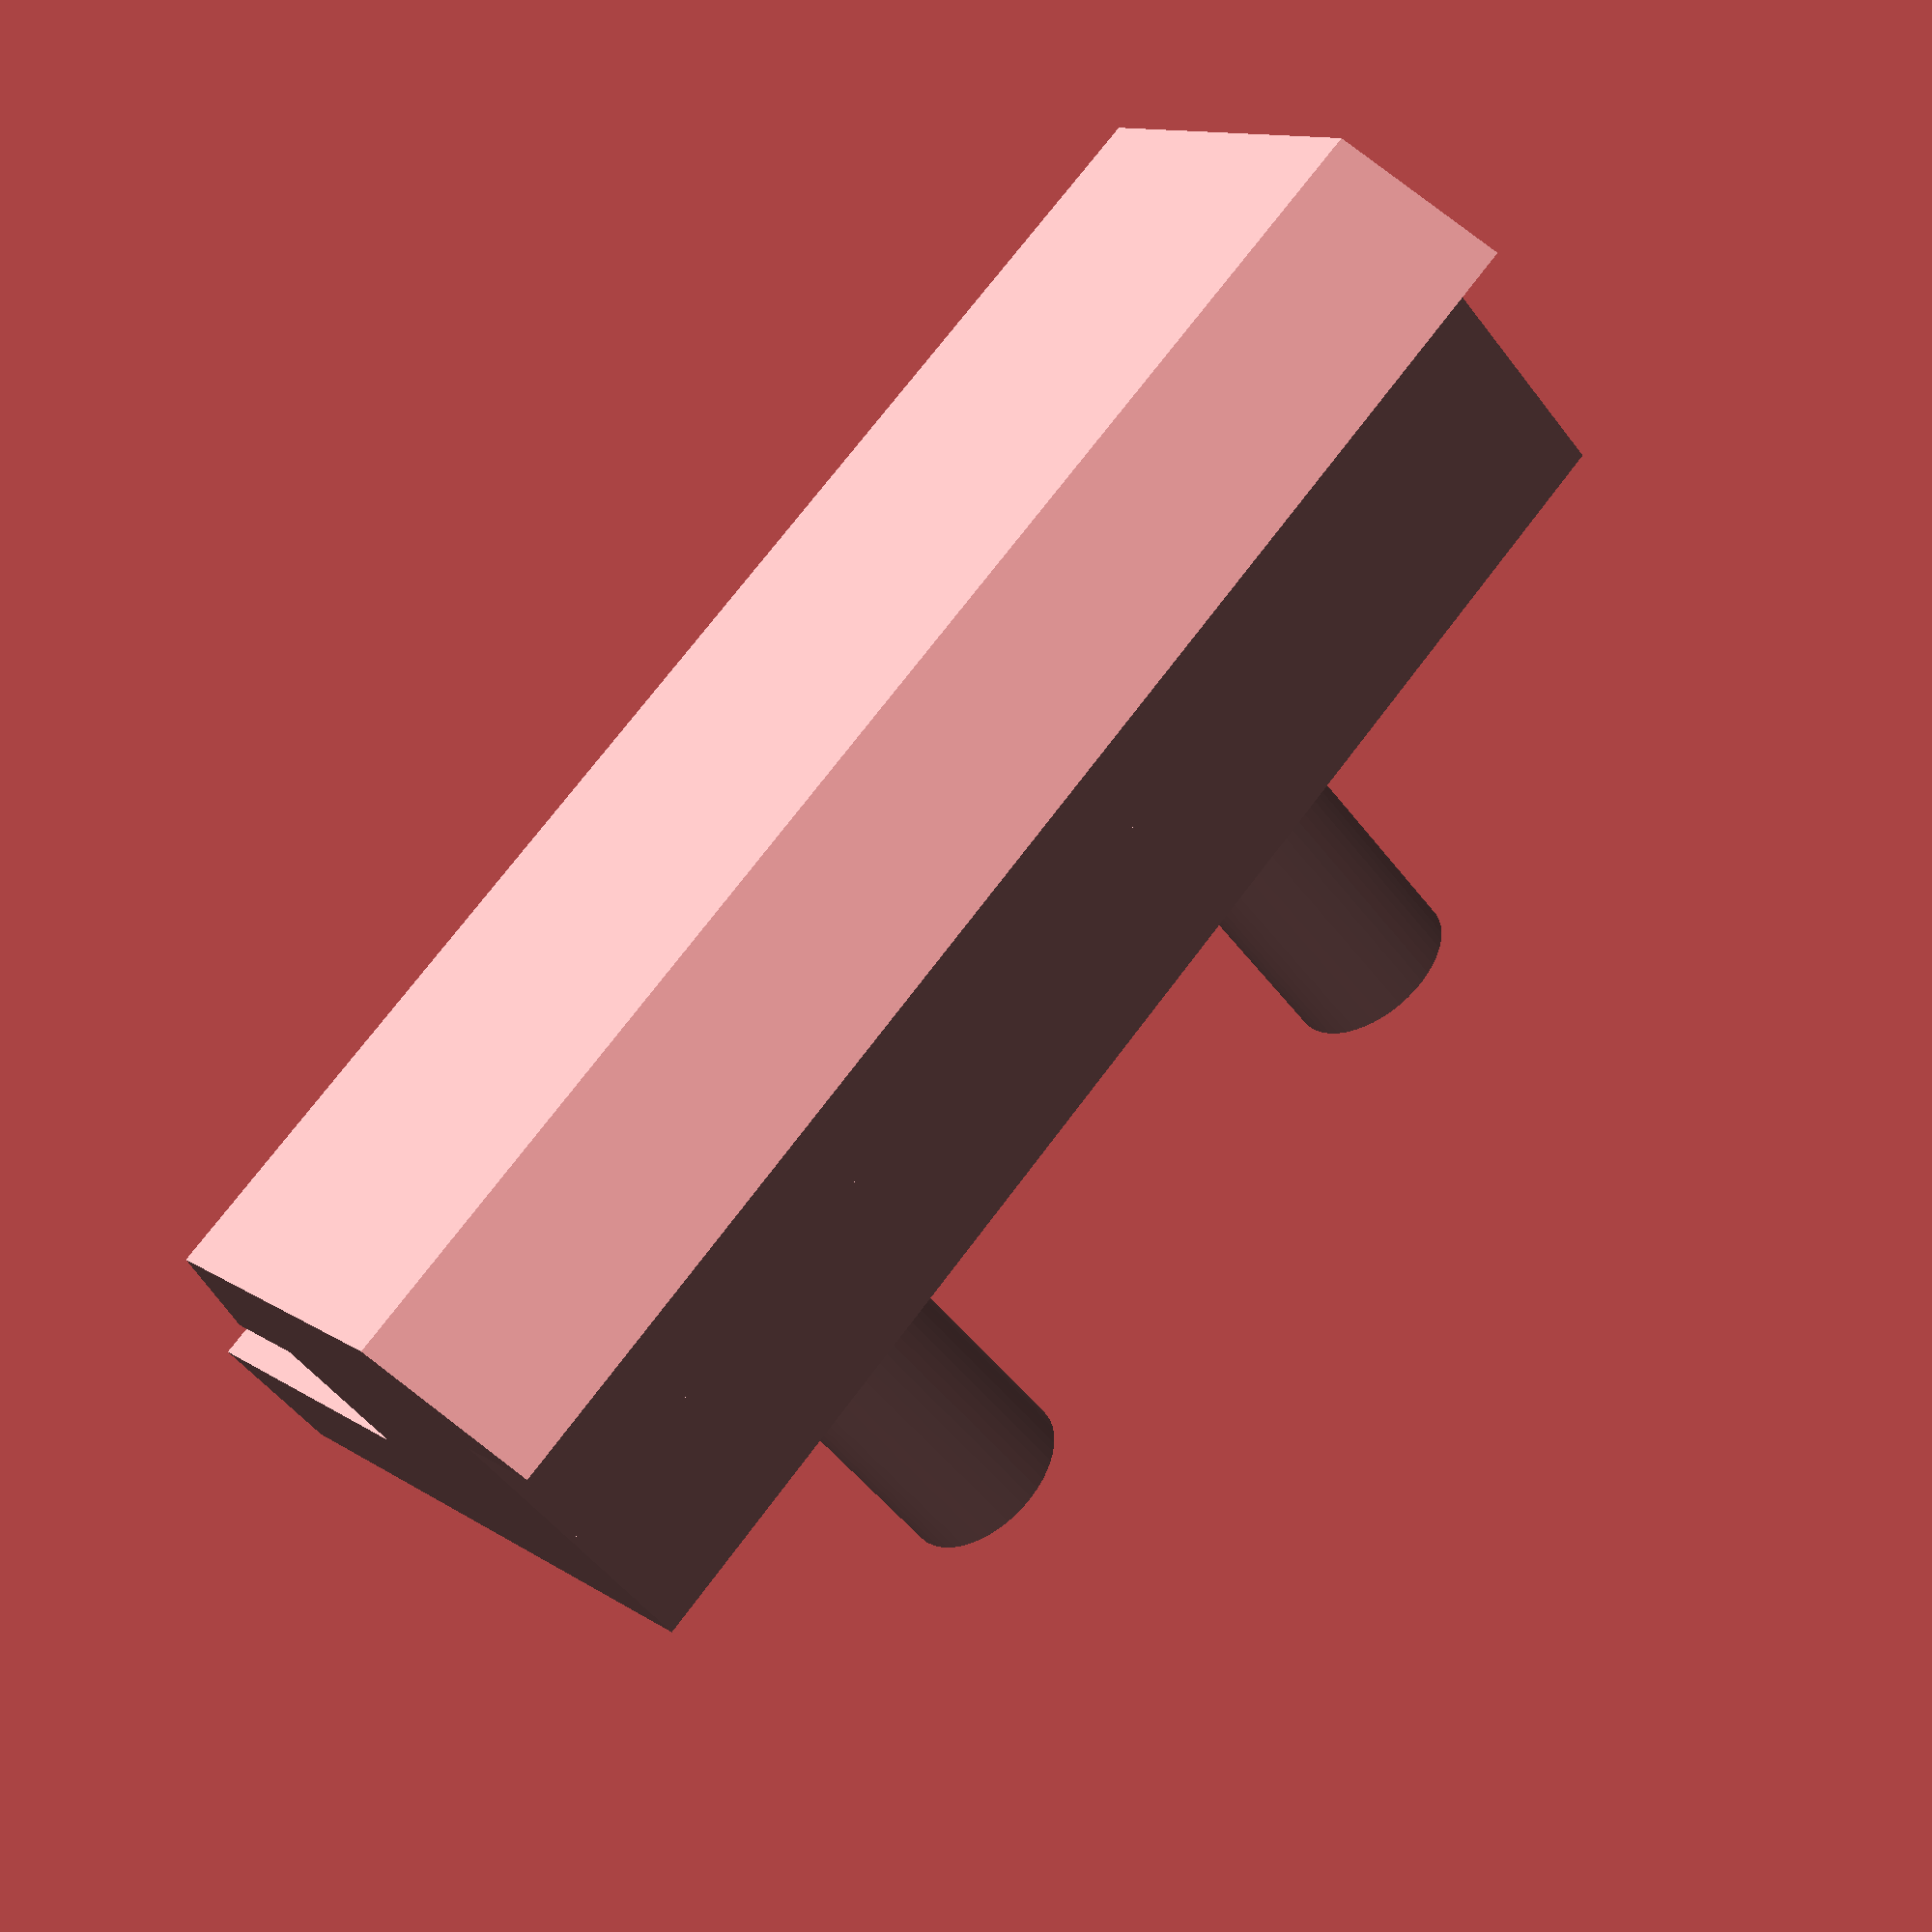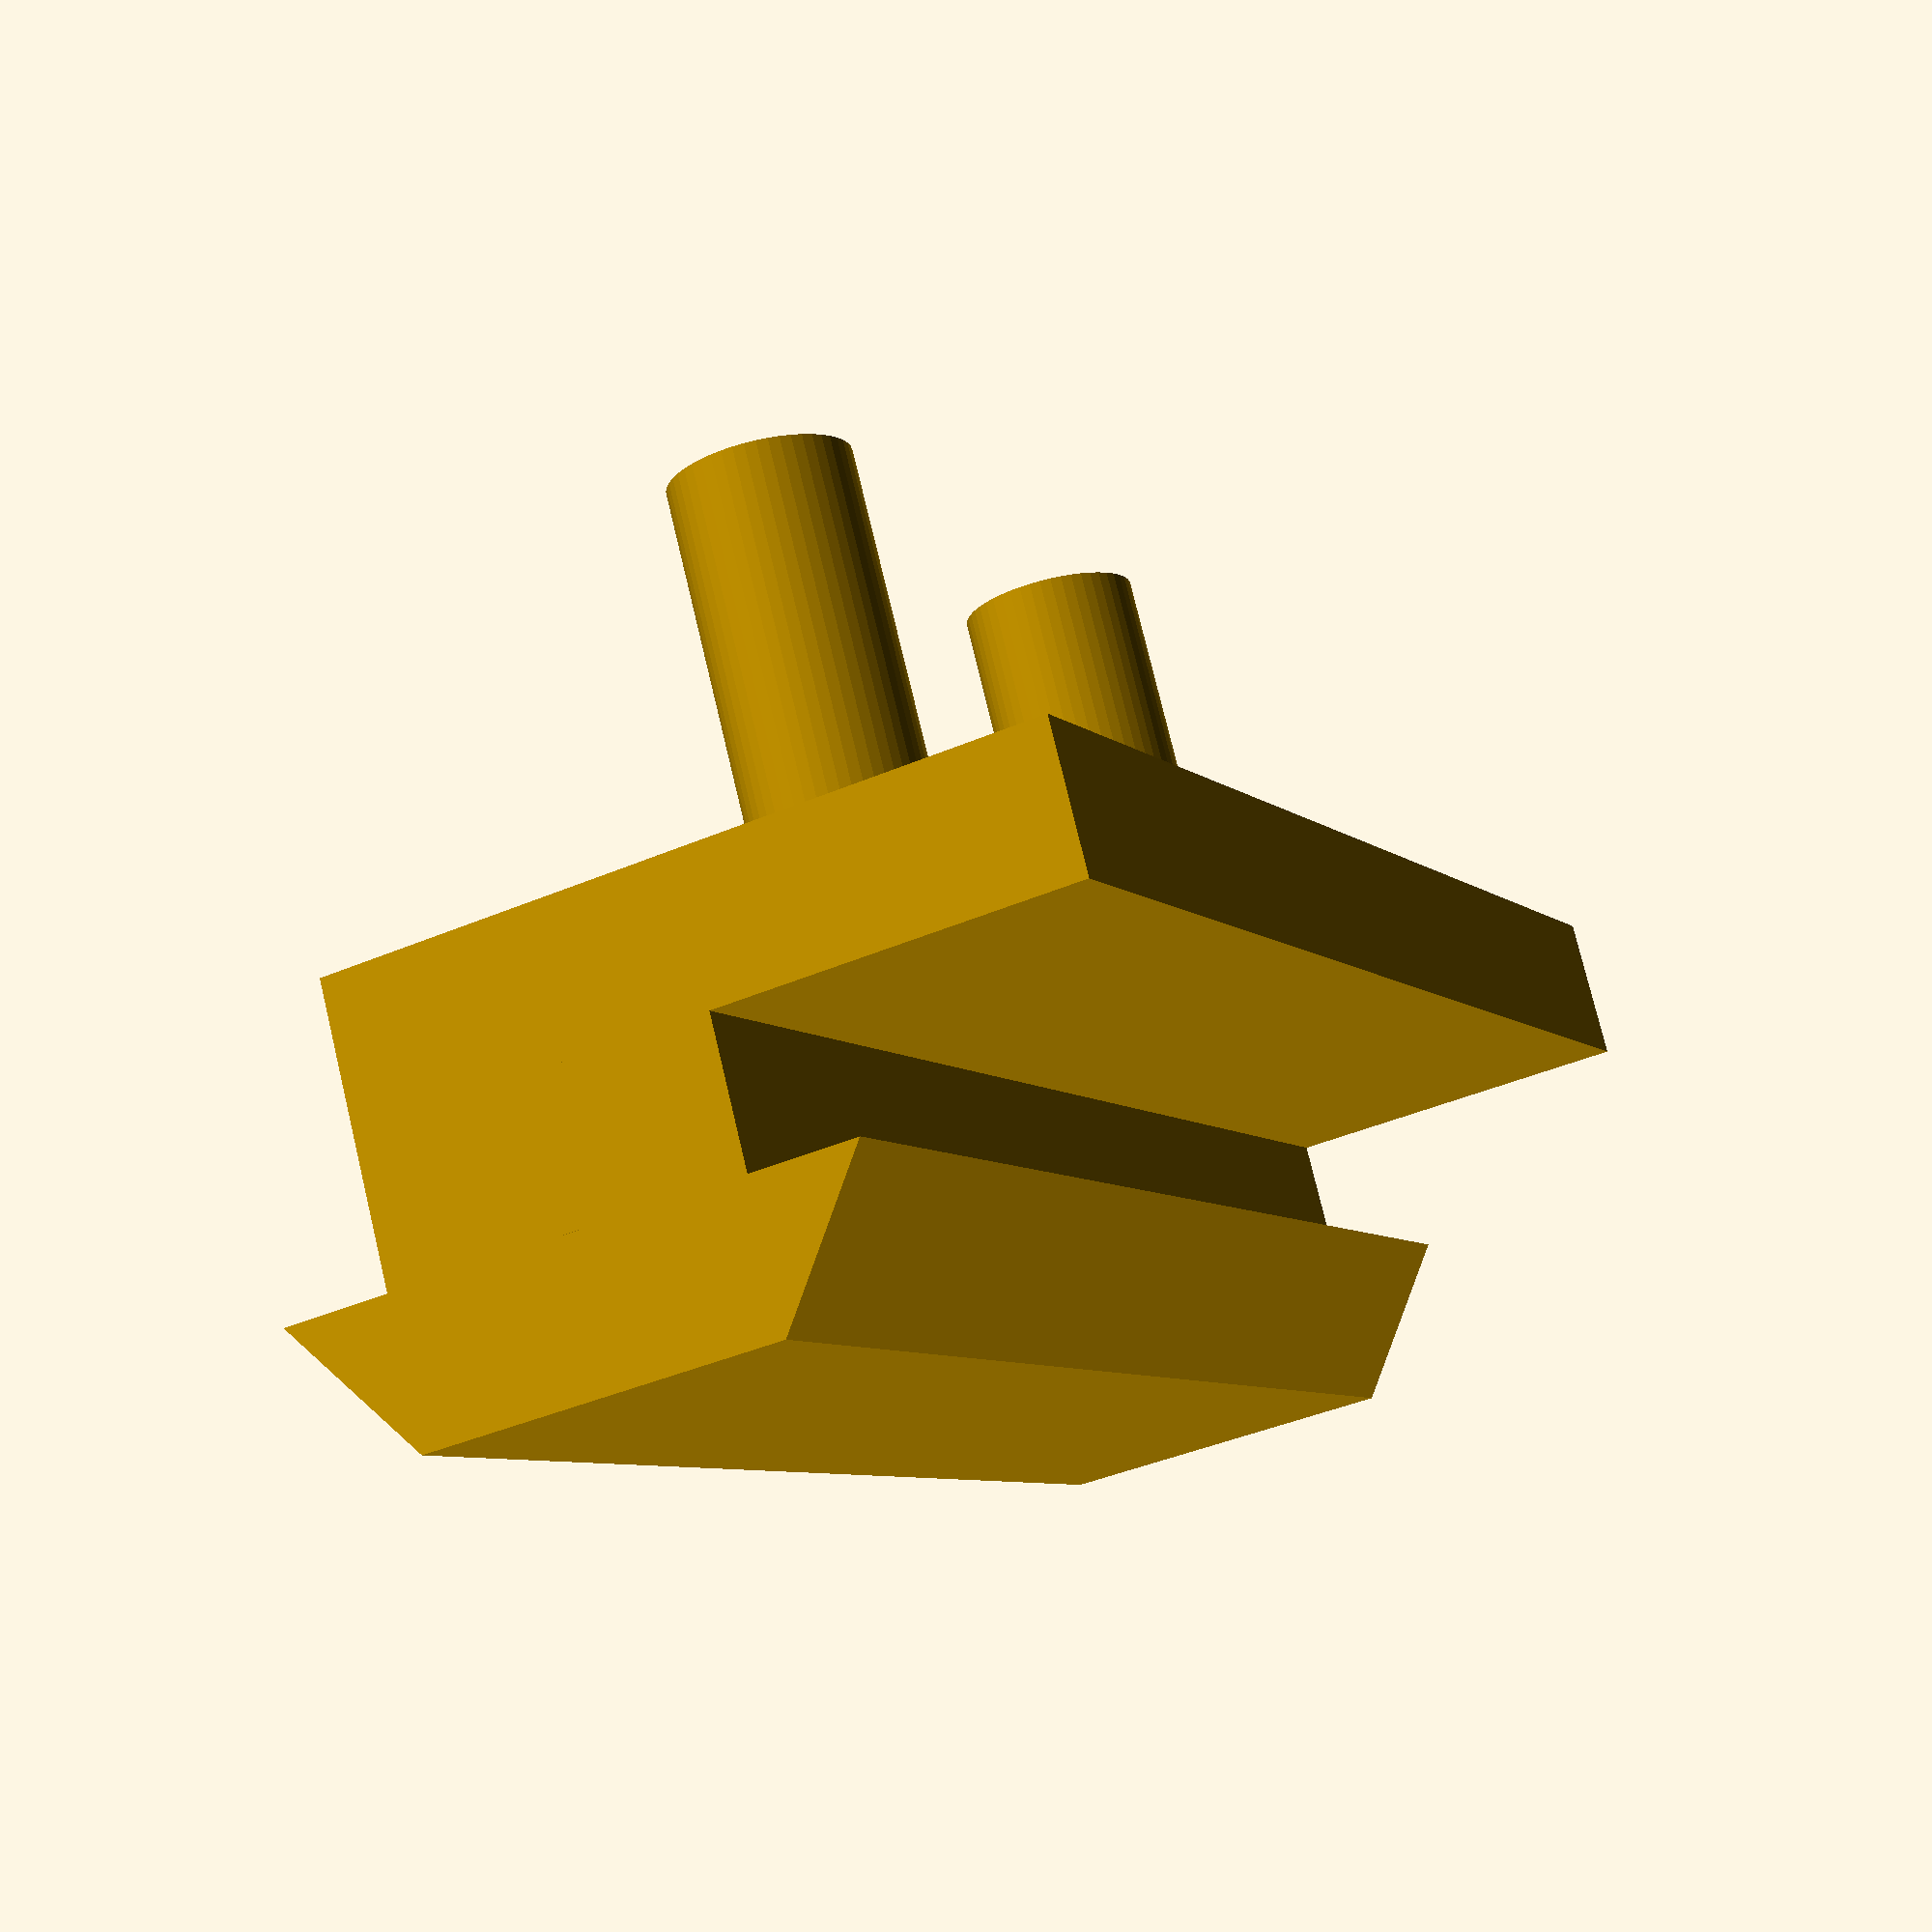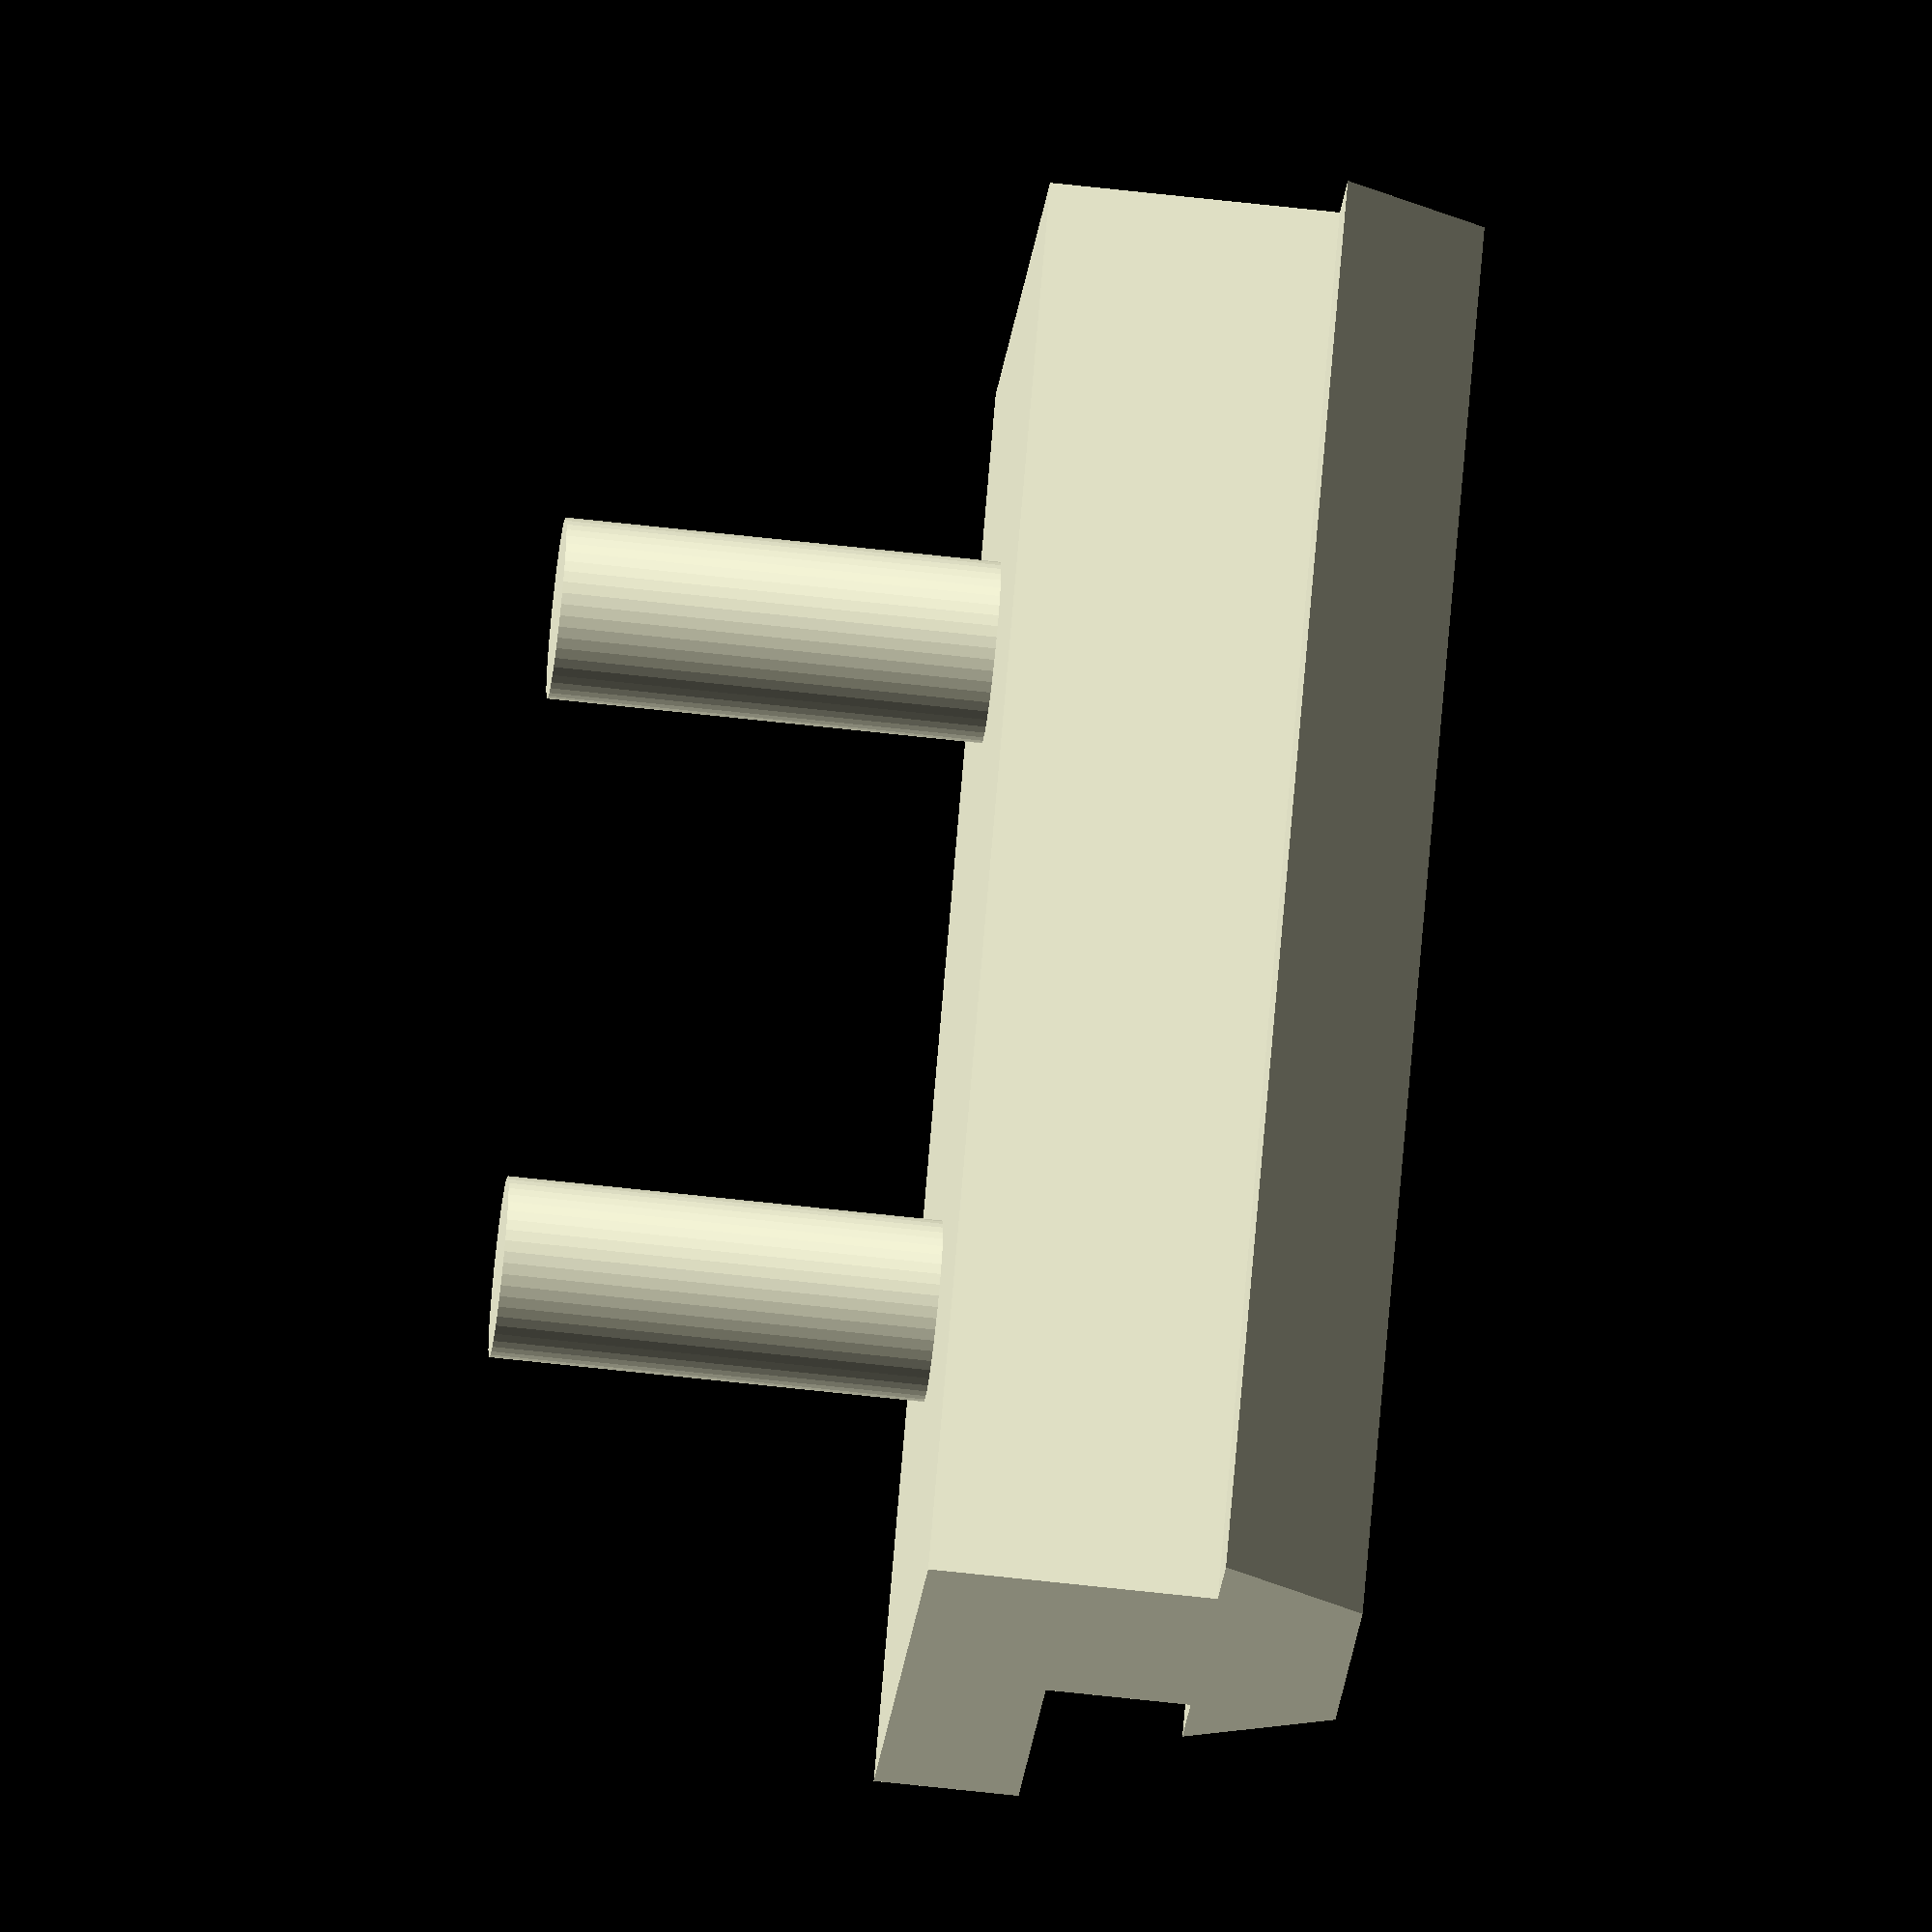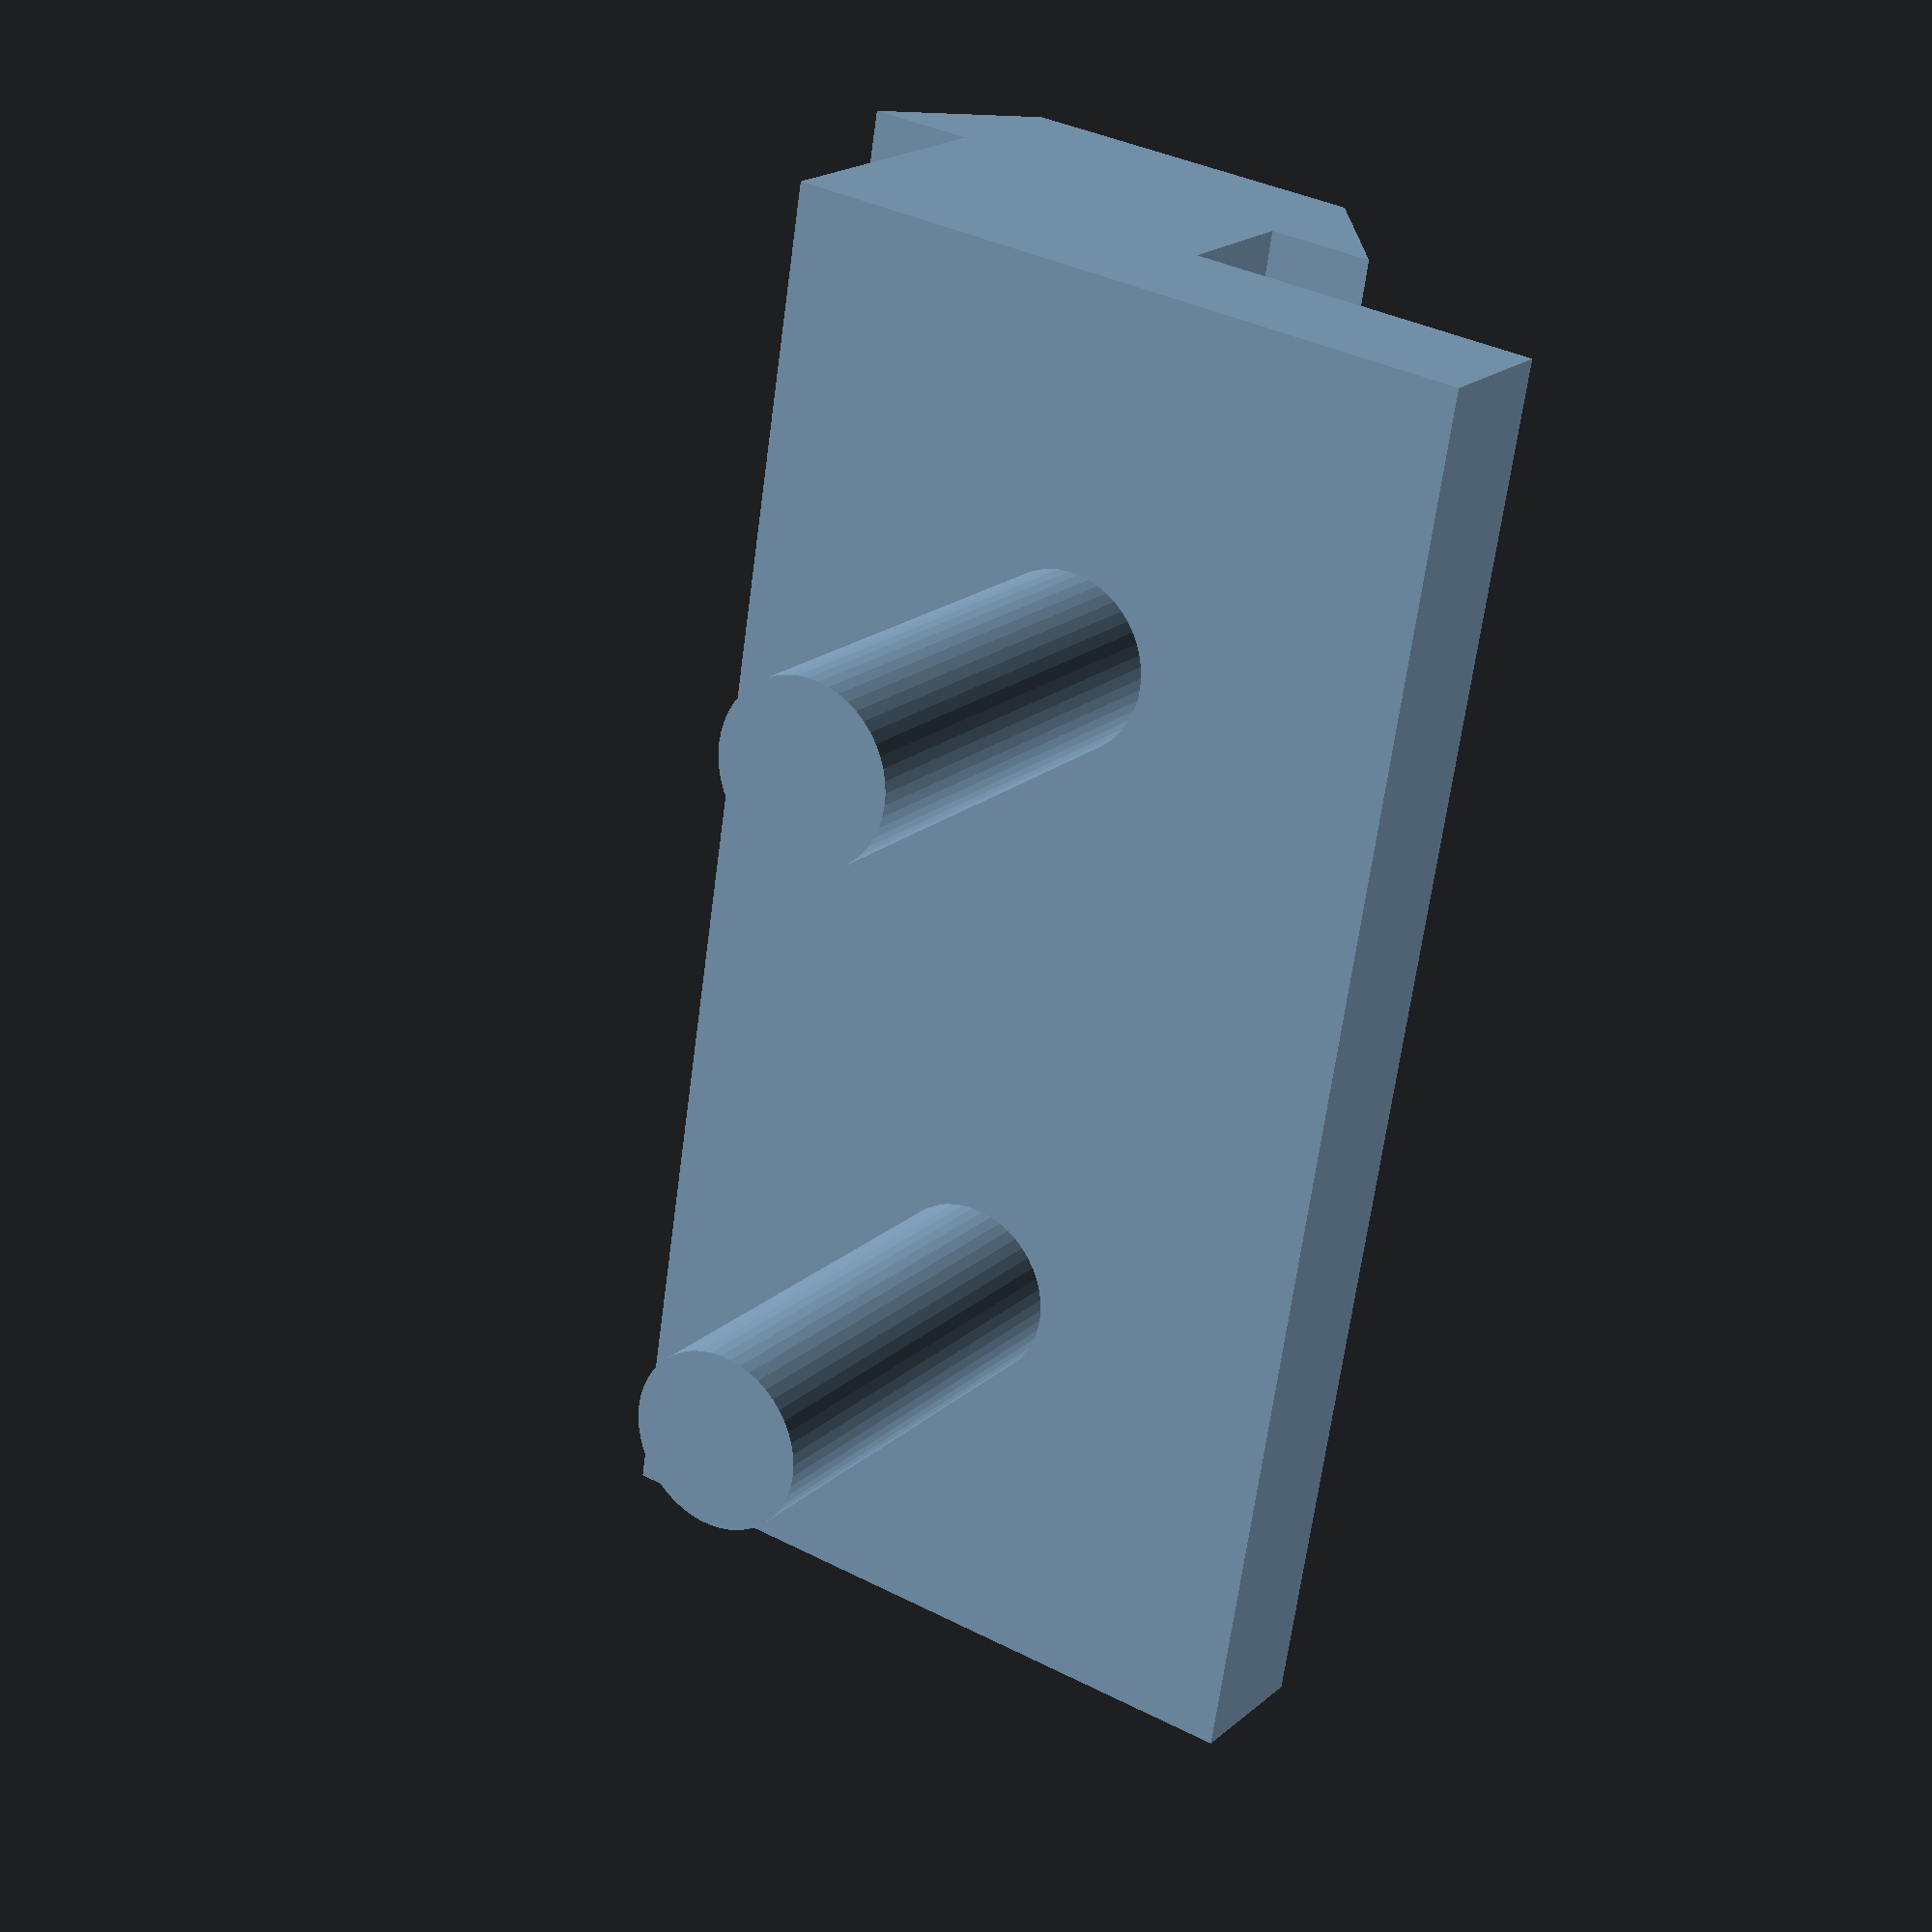
<openscad>
$fn = 50;
sheetHeight = 2;

Sum(sheetHeight);
/*
minkowski()
{
Sum(sheetHeight);
cylinder(r=1);
}
*/

module Sum(h)
{

Vprofile(20);
translate([0,4,0])mirror([0,1,0])rotate([90,0,0])SwitchHolder(h);

}


module Vprofile(extrude)
{
    linear_extrude(extrude) polygon([[0,0],[5,0],[3/2+5,2],[-3/2,2]]);
    translate([0,2,0])cube([5,2,extrude]);
}







module SwitchHolder(h)
{
pillarHeight = 6;
cube([10,20,h]);

{
translate([5,4+2.5/2,h])cylinder(pillarHeight, d = 2.5);
translate([5,4+3*2.5/2+7,h])cylinder(pillarHeight, d = 2.5);
}
}
</openscad>
<views>
elev=107.8 azim=313.2 roll=143.1 proj=p view=wireframe
elev=7.2 azim=345.2 roll=24.4 proj=p view=wireframe
elev=287.3 azim=85.7 roll=184.8 proj=o view=solid
elev=65.5 azim=146.6 roll=172.4 proj=p view=solid
</views>
